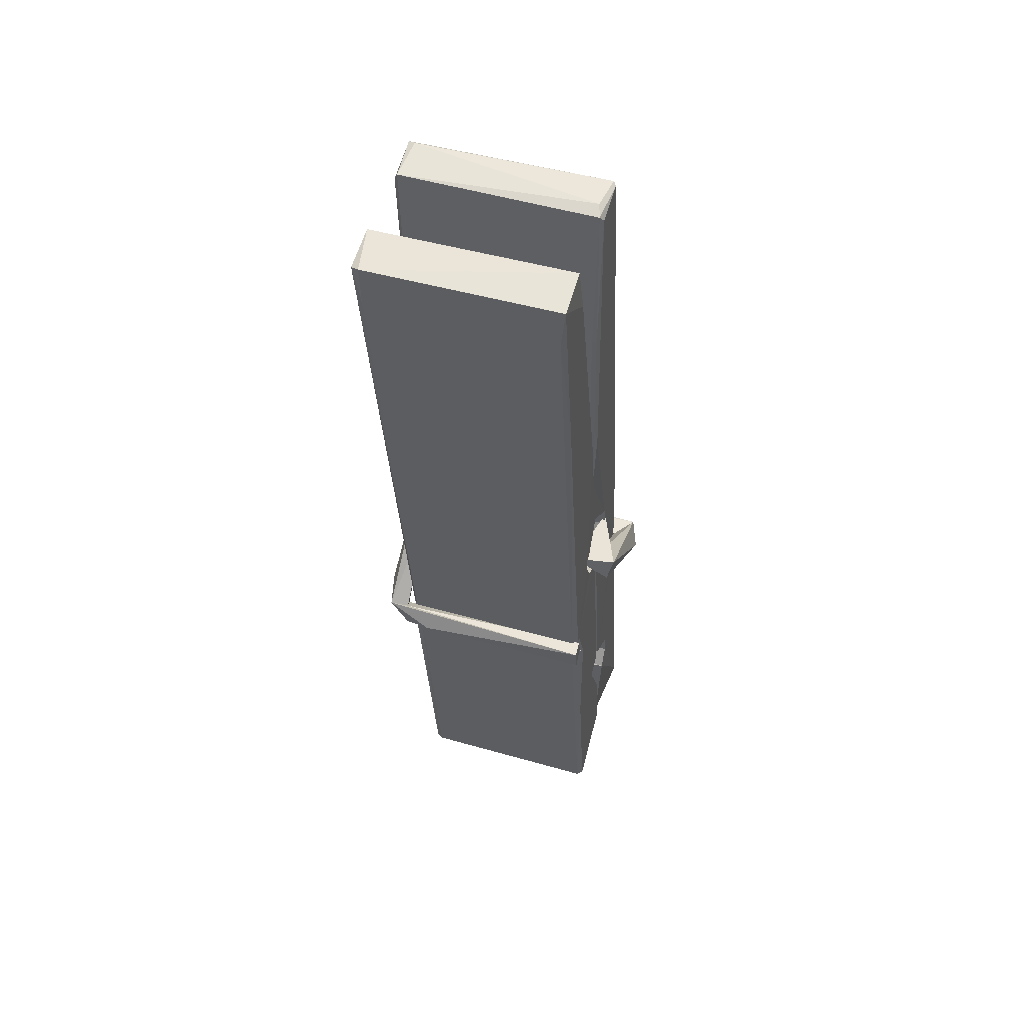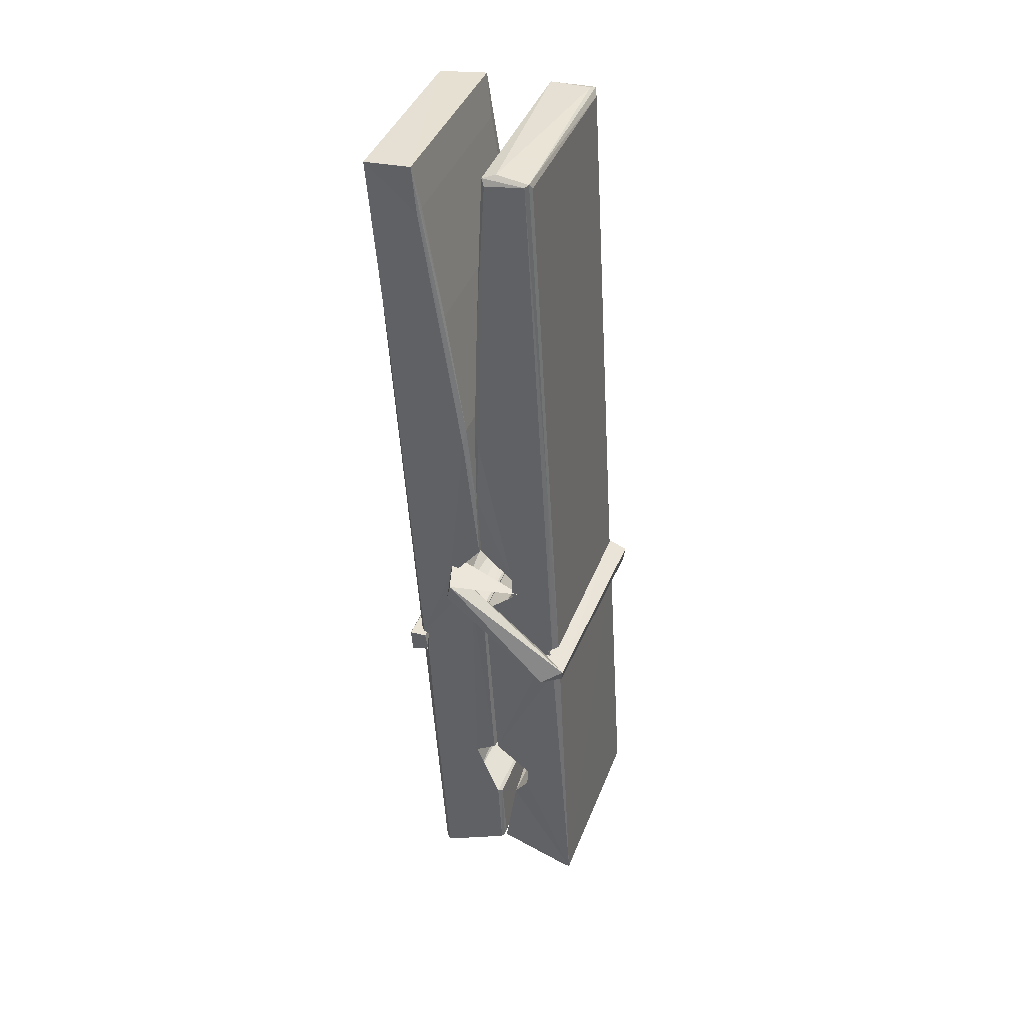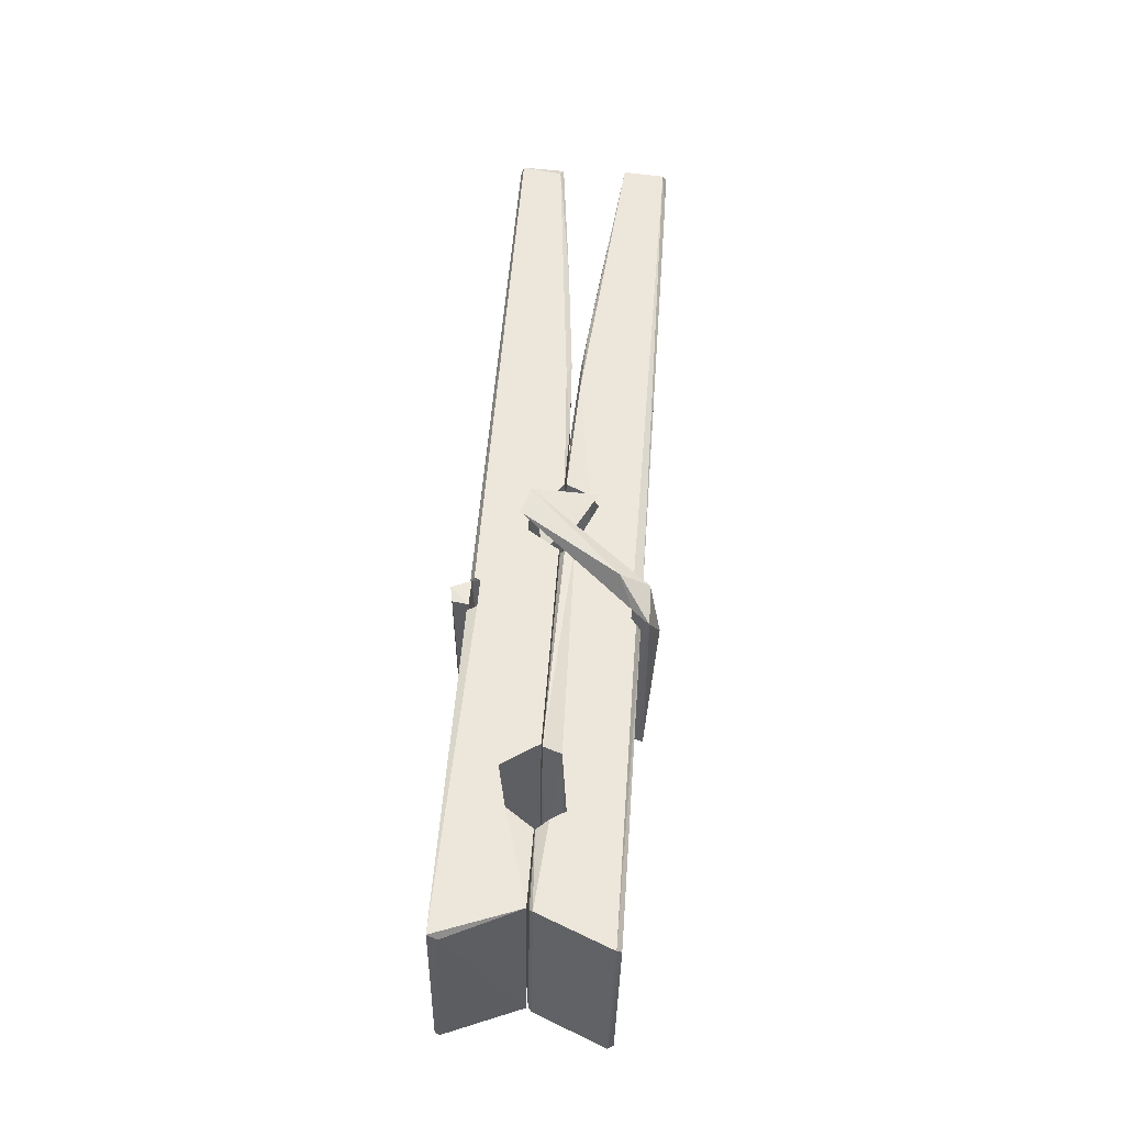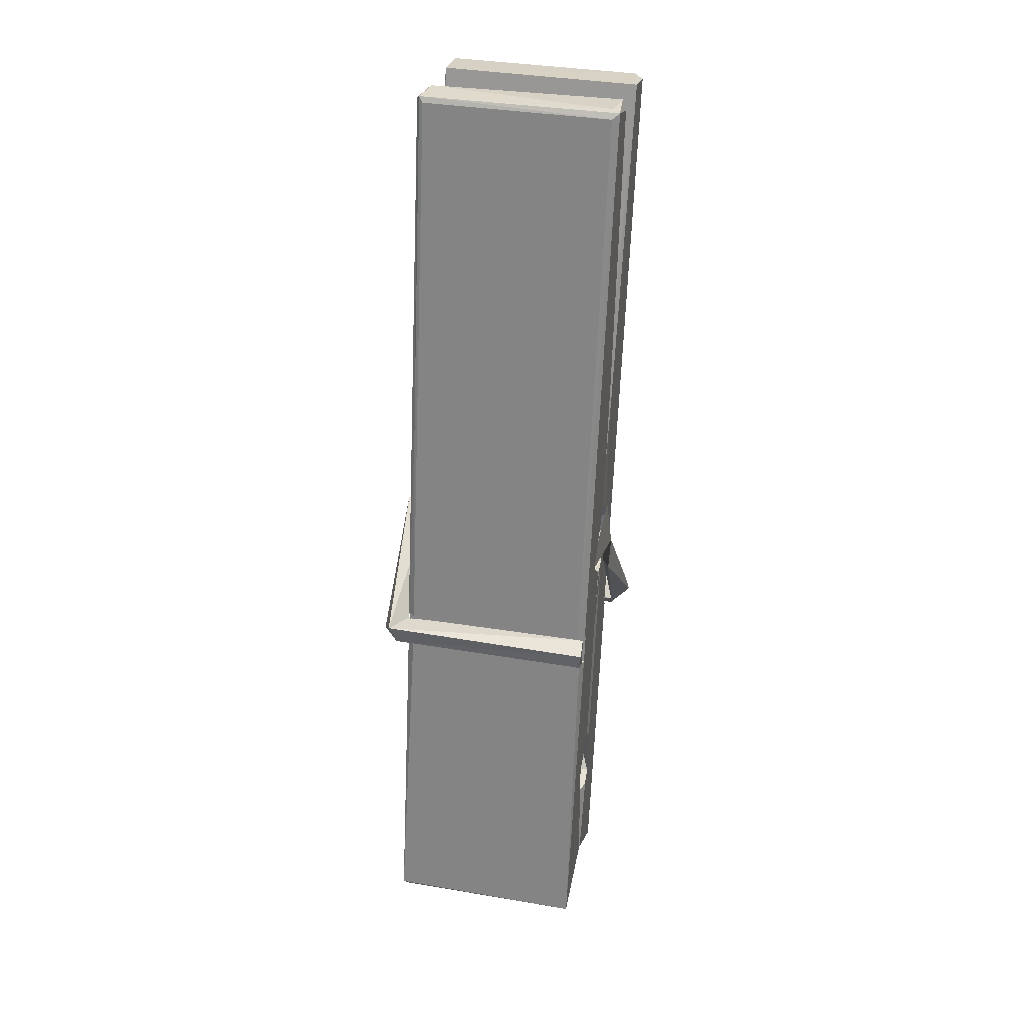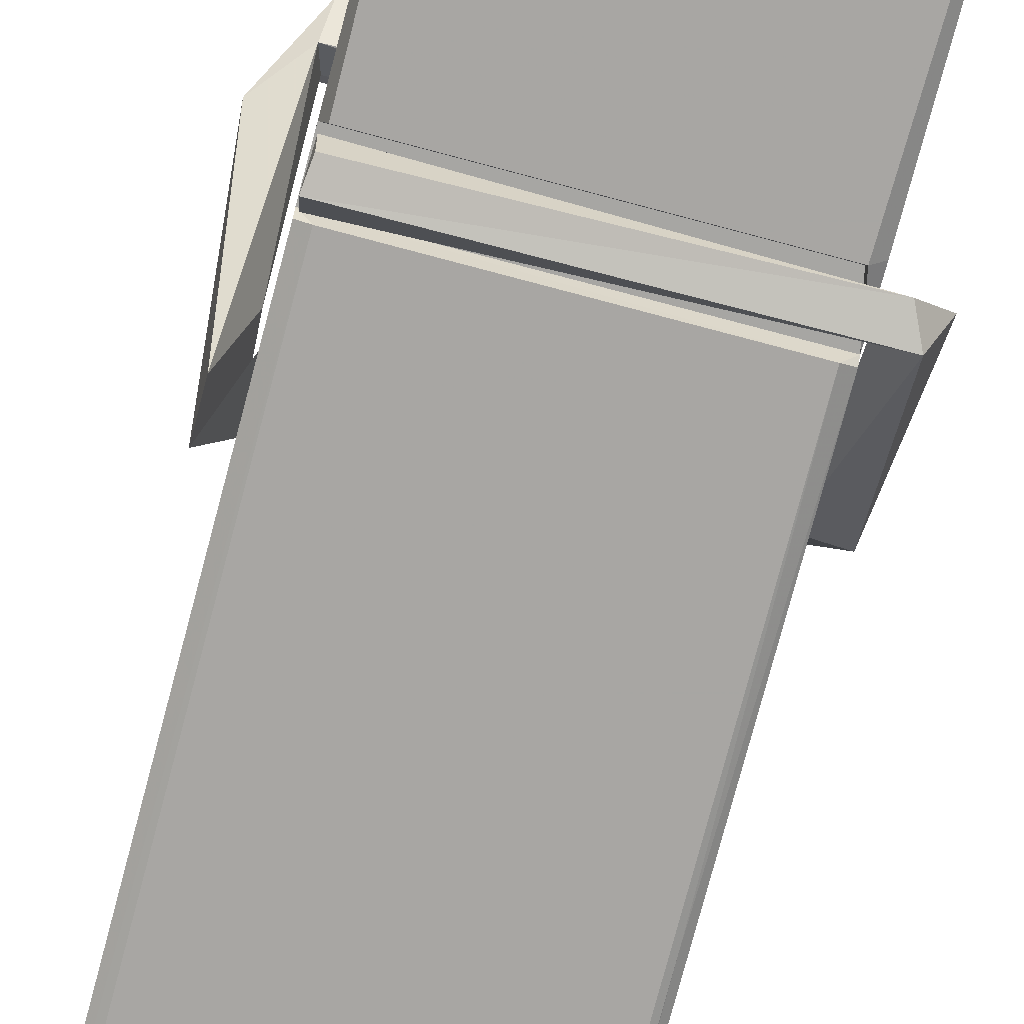
<metadata>
{"format":"obj","ext":"obj","renderer":"f3d","projection":"perspective","resolution":1024,"background":"white","views":[{"elev":54.0,"azim":17.9,"up":"+Y"},{"elev":42.5,"azim":110.5,"up":"+Y"},{"elev":-38.8,"azim":-90.5,"up":"+Y"},{"elev":30.3,"azim":-167.8,"up":"+Y"},{"elev":-78.3,"azim":-13.3,"up":"+Z"}]}
</metadata>
<code>
v 1.818 9.835 -9.173
v 1.981 9.869 -9.232
v 1.819 9.868 -9.233
v 1.823 9.871 -9.234
v 1.806 10.41 -9.189
v 1.807 10.49 -9.177
v 1.805 10.59 -9.159
v 1.81 10.38 -9.195
v 1.963 10.59 -9.158
v 1.804 10.59 -9.116
v 1.804 10.35 -9.196
v 1.797 10.63 -9.153
v 1.978 10 -9.224
v 1.811 10.11 -9.154
v 1.808 10.19 -9.2
v 1.814 9.938 -9.22
v 1.815 9.945 -9.207
v 1.813 9.993 -9.211
v 1.979 9.951 -9.205
v 1.973 9.972 -9.198
v 1.819 9.955 -9.2
v 1.972 10.22 -9.181
v 1.968 10.24 -9.185
v 1.807 10.24 -9.188
v 1.808 10.25 -9.207
v 1.97 10.26 -9.208
v 1.815 10.13 -9.148
v 1.958 10.59 -9.161
v 1.96 10.63 -9.154
v 1.964 10.39 -9.196
v 1.973 10.2 -9.191
v 1.972 10.19 -9.211
v 1.973 10.19 -9.202
v 1.972 10.01 -9.226
v 1.979 9.872 -9.235
v 1.976 9.875 -9.236
v 1.979 10.12 -9.159
v 1.818 10.11 -9.15
v 1.958 10.59 -9.117
v 1.96 10.5 -9.178
v 1.808 10.21 -9.18
v 1.817 10 -9.225
v 1.824 9.973 -9.197
v 1.979 9.939 -9.228
v 1.812 10.31 -9.203
v 1.966 10.31 -9.204
v 1.807 10.23 -9.181
v 1.798 10.62 -9.117
v 1.804 10.62 -9.114
v 1.962 10.63 -9.115
v 1.966 10.47 -9.129
v 1.975 10.14 -9.153
v 1.975 9.936 -9.231
v 1.982 9.84 -9.175
v 1.978 9.841 -9.171
v 1.823 9.838 -9.169
v 1.816 9.865 -9.231
v 1.968 10.37 -9.194
v 1.978 9.993 -9.206
v 1.813 10.18 -9.212
v 1.968 10.19 -9.214
v 1.975 10.14 -9.158
v 1.808 10.18 -9.209
v 1.975 10.11 -9.156
v 1.97 10.11 -9.151
v 1.82 9.932 -9.23
v 1.81 10.13 -9.156
v 1.81 10.11 -9.158
v 1.97 10.14 -9.15
v 1.8 10.63 -9.209
v 1.978 9.871 -9.237
v 1.807 10.38 -9.202
v 1.804 10.49 -9.205
v 1.962 10.63 -9.214
v 1.961 10.63 -9.246
v 1.968 10.37 -9.208
v 1.966 10.39 -9.204
v 1.963 10.5 -9.207
v 1.803 10.37 -9.207
v 1.813 10 -9.226
v 1.978 10.01 -9.227
v 1.979 9.947 -9.247
v 1.813 9.983 -9.257
v 1.812 10.12 -9.285
v 1.977 9.997 -9.248
v 1.811 10.22 -9.241
v 1.968 10.24 -9.232
v 1.814 10.24 -9.227
v 1.972 10.23 -9.24
v 1.807 10.25 -9.209
v 1.808 10.2 -9.238
v 1.972 10.2 -9.234
v 1.972 10.21 -9.241
v 1.969 10.26 -9.21
v 1.809 10.18 -9.213
v 1.802 10.63 -9.249
v 1.962 10.39 -9.204
v 1.978 9.963 -9.258
v 1.968 10.13 -9.286
v 1.965 10.34 -9.27
v 1.956 10.63 -9.25
v 1.955 10.64 -9.221
v 1.959 10.63 -9.21
v 1.959 10.5 -9.206
v 1.807 10.23 -9.238
v 1.978 9.981 -9.259
v 1.814 9.948 -9.252
v 1.816 9.868 -9.235
v 1.809 10.31 -9.204
v 1.967 10.31 -9.206
v 1.967 10.16 -9.284
v 1.796 10.63 -9.246
v 1.802 10.63 -9.244
v 1.959 10.63 -9.248
v 1.973 10.16 -9.28
v 1.974 10.13 -9.281
v 1.981 9.853 -9.305
v 1.822 9.846 -9.297
v 1.809 10.13 -9.276
v 1.797 10.62 -9.212
v 1.978 9.849 -9.302
v 1.814 10.15 -9.283
v 1.809 10.15 -9.279
v 1.973 10.19 -9.214
v 1.809 10.15 -9.275
v 1.82 9.933 -9.231
v 1.816 9.847 -9.304
v 1.973 10.16 -9.276
v 1.968 10.13 -9.278
v 1.81 10.15 -9.281
v 1.975 10.15 -9.275
v 1.982 10.13 -9.293
v 1.81 10.13 -9.283
v 1.997 10.14 -9.277
v 1.81 10.13 -9.296
v 1.809 10.14 -9.298
v 1.977 10.11 -9.142
v 1.976 10.12 -9.157
v 1.976 10.22 -9.198
v 1.791 10.13 -9.143
v 1.971 10.21 -9.248
v 1.961 10.23 -9.179
v 1.815 10.18 -9.225
v 1.807 10.24 -9.181
v 1.794 10.23 -9.236
v 1.795 10.21 -9.244
v 1.785 10.14 -9.167
v 1.806 10.19 -9.206
v 1.83 10.12 -9.134
v 1.806 10.11 -9.144
v 1.804 10.12 -9.157
v 1.976 10.13 -9.154
v 1.807 10.13 -9.146
v 1.977 10.13 -9.14
v 1.995 10.23 -9.189
v 1.991 10.21 -9.185
v 1.985 10.14 -9.269
v 1.989 10.15 -9.295
f 49 29 12
f 8 5 6
f 5 7 6
f 7 40 6
f 40 8 6
f 58 30 29
f 58 29 9
f 12 5 11
f 18 15 42
f 15 63 42
f 20 59 19
f 38 14 1
f 18 43 17
f 18 59 43
f 17 43 21
f 22 23 26
f 41 31 15
f 15 32 60
f 7 5 12
f 50 9 29
f 48 10 49
f 28 12 29
f 28 29 40
f 29 30 40
f 23 24 26
f 22 47 23
f 47 24 23
f 41 22 31
f 18 13 59
f 43 59 20
f 19 17 21
f 21 20 19
f 44 16 19
f 16 17 19
f 54 57 2
f 69 52 51
f 39 51 50
f 28 7 12
f 30 8 40
f 40 7 28
f 25 45 26
f 25 26 24
f 47 22 41
f 31 33 15
f 33 32 15
f 34 13 42
f 42 13 18
f 43 20 21
f 36 35 3
f 36 3 4
f 57 3 2
f 3 35 2
f 10 39 50
f 10 50 49
f 25 11 45
f 11 5 8
f 11 8 45
f 45 8 30
f 26 45 46
f 45 30 46
f 58 22 26
f 26 46 58
f 46 30 58
f 51 39 69
f 39 10 69
f 25 24 11
f 47 67 48
f 67 27 48
f 48 27 10
f 51 9 50
f 22 9 51
f 52 22 51
f 64 37 55
f 55 56 54
f 54 56 1
f 4 3 66
f 36 4 66
f 36 66 53
f 35 36 53
f 35 53 2
f 56 55 38
f 66 3 57
f 1 18 17
f 14 18 1
f 15 18 14
f 47 11 24
f 11 47 48
f 12 11 48
f 49 12 48
f 29 49 50
f 9 22 58
f 31 22 52
f 31 52 33
f 64 19 59
f 19 64 44
f 2 44 64
f 2 64 54
f 57 54 1
f 32 61 60
f 33 13 32
f 62 33 52
f 47 41 15
f 15 60 63
f 60 61 42
f 34 42 61
f 32 13 34
f 32 34 61
f 33 59 13
f 64 59 33
f 38 55 65
f 55 37 65
f 14 68 15
f 60 42 63
f 66 16 44
f 66 44 53
f 2 53 44
f 55 54 64
f 38 1 56
f 17 57 1
f 57 17 16
f 66 57 16
f 15 68 67
f 62 37 64
f 68 37 62
f 68 62 67
f 64 33 62
f 52 69 62
f 67 62 69
f 67 69 27
f 47 15 67
f 69 10 27
f 37 38 65
f 38 37 68
f 68 14 38
f 82 117 71
f 75 76 74
f 76 77 78
f 76 78 74
f 78 103 74
f 73 72 79
f 73 79 120
f 83 85 106
f 83 80 85
f 83 106 98
f 83 98 107
f 106 116 98
f 105 86 91
f 87 94 89
f 112 123 122
f 123 90 105
f 90 88 105
f 70 73 120
f 103 78 104
f 78 77 97
f 78 97 104
f 88 94 87
f 89 86 105
f 105 87 89
f 93 86 89
f 117 116 99
f 115 100 111
f 96 111 101
f 111 100 101
f 100 114 101
f 72 73 104
f 73 70 103
f 73 103 104
f 104 97 72
f 90 109 94
f 94 88 90
f 105 88 87
f 92 91 93
f 91 86 93
f 95 91 92
f 92 124 95
f 95 81 80
f 80 81 85
f 98 82 107
f 107 82 126
f 108 71 118
f 127 121 117
f 114 112 96
f 114 96 101
f 102 103 70
f 72 97 110
f 72 110 109
f 110 94 109
f 97 77 110
f 89 94 110
f 89 110 76
f 110 77 76
f 122 111 96
f 96 112 122
f 79 72 109
f 109 90 79
f 127 84 119
f 113 112 114
f 114 102 113
f 75 102 114
f 75 114 100
f 75 100 115
f 121 127 118
f 126 71 108
f 84 127 117
f 99 84 117
f 127 83 107
f 127 119 83
f 95 123 91
f 91 123 105
f 90 123 112
f 90 112 79
f 112 120 79
f 112 70 120
f 70 112 113
f 70 113 102
f 102 75 103
f 103 75 74
f 76 75 89
f 75 115 89
f 115 93 89
f 81 128 116
f 106 85 81
f 106 81 116
f 98 116 117
f 98 117 82
f 121 71 117
f 71 121 118
f 127 108 118
f 92 93 124
f 93 115 124
f 123 95 125
f 81 95 124
f 128 81 124
f 124 115 128
f 128 115 111
f 111 122 125
f 111 125 128
f 122 123 125
f 80 83 119
f 71 126 82
f 127 107 108
f 107 126 108
f 119 129 128
f 128 125 119
f 80 125 95
f 125 80 119
f 99 116 128
f 99 128 129
f 99 129 119
f 119 84 99
f 131 158 130
f 132 136 158
f 132 134 133
f 130 136 133
f 132 133 135
f 136 132 135
f 130 158 136
f 149 137 154
f 154 152 153
f 155 134 158
f 158 131 139
f 151 148 153
f 147 146 151
f 155 142 156
f 156 142 139
f 155 139 142
f 142 155 141
f 141 155 142
f 145 144 143
f 145 143 144
f 148 145 144
f 144 145 148
f 146 145 148
f 147 145 146
f 146 148 151
f 147 140 145
f 156 139 131
f 134 155 156
f 155 158 139
f 145 140 148
f 147 150 140
f 150 147 151
f 150 149 140
f 140 153 148
f 153 140 154
f 154 140 149
f 151 138 150
f 153 152 151
f 138 152 137
f 137 152 154
f 150 137 149
f 137 150 138
f 138 151 152
f 157 134 156
f 157 156 131
f 157 131 134
f 132 158 134
f 134 131 133
f 131 130 133
f 133 136 135
f 49 29 12
f 8 5 6
f 5 7 6
f 7 40 6
f 40 8 6
f 58 30 29
f 58 29 9
f 12 5 11
f 18 15 42
f 15 63 42
f 20 59 19
f 38 14 1
f 18 43 17
f 18 59 43
f 17 43 21
f 22 23 26
f 41 31 15
f 15 32 60
f 7 5 12
f 50 9 29
f 48 10 49
f 28 12 29
f 28 29 40
f 29 30 40
f 23 24 26
f 22 47 23
f 47 24 23
f 41 22 31
f 18 13 59
f 43 59 20
f 19 17 21
f 21 20 19
f 44 16 19
f 16 17 19
f 54 57 2
f 69 52 51
f 39 51 50
f 28 7 12
f 30 8 40
f 40 7 28
f 25 45 26
f 25 26 24
f 47 22 41
f 31 33 15
f 33 32 15
f 34 13 42
f 42 13 18
f 43 20 21
f 36 35 3
f 36 3 4
f 57 3 2
f 3 35 2
f 10 39 50
f 10 50 49
f 25 11 45
f 11 5 8
f 11 8 45
f 45 8 30
f 26 45 46
f 45 30 46
f 58 22 26
f 26 46 58
f 46 30 58
f 51 39 69
f 39 10 69
f 25 24 11
f 47 67 48
f 67 27 48
f 48 27 10
f 51 9 50
f 22 9 51
f 52 22 51
f 64 37 55
f 55 56 54
f 54 56 1
f 4 3 66
f 36 4 66
f 36 66 53
f 35 36 53
f 35 53 2
f 56 55 38
f 66 3 57
f 1 18 17
f 14 18 1
f 15 18 14
f 47 11 24
f 11 47 48
f 12 11 48
f 49 12 48
f 29 49 50
f 9 22 58
f 31 22 52
f 31 52 33
f 64 19 59
f 19 64 44
f 2 44 64
f 2 64 54
f 57 54 1
f 32 61 60
f 33 13 32
f 62 33 52
f 47 41 15
f 15 60 63
f 60 61 42
f 34 42 61
f 32 13 34
f 32 34 61
f 33 59 13
f 64 59 33
f 38 55 65
f 55 37 65
f 14 68 15
f 60 42 63
f 66 16 44
f 66 44 53
f 2 53 44
f 55 54 64
f 38 1 56
f 17 57 1
f 57 17 16
f 66 57 16
f 15 68 67
f 62 37 64
f 68 37 62
f 68 62 67
f 64 33 62
f 52 69 62
f 67 62 69
f 67 69 27
f 47 15 67
f 69 10 27
f 37 38 65
f 38 37 68
f 68 14 38
f 82 117 71
f 75 76 74
f 76 77 78
f 76 78 74
f 78 103 74
f 73 72 79
f 73 79 120
f 83 85 106
f 83 80 85
f 83 106 98
f 83 98 107
f 106 116 98
f 105 86 91
f 87 94 89
f 112 123 122
f 123 90 105
f 90 88 105
f 70 73 120
f 103 78 104
f 78 77 97
f 78 97 104
f 88 94 87
f 89 86 105
f 105 87 89
f 93 86 89
f 117 116 99
f 115 100 111
f 96 111 101
f 111 100 101
f 100 114 101
f 72 73 104
f 73 70 103
f 73 103 104
f 104 97 72
f 90 109 94
f 94 88 90
f 105 88 87
f 92 91 93
f 91 86 93
f 95 91 92
f 92 124 95
f 95 81 80
f 80 81 85
f 98 82 107
f 107 82 126
f 108 71 118
f 127 121 117
f 114 112 96
f 114 96 101
f 102 103 70
f 72 97 110
f 72 110 109
f 110 94 109
f 97 77 110
f 89 94 110
f 89 110 76
f 110 77 76
f 122 111 96
f 96 112 122
f 79 72 109
f 109 90 79
f 127 84 119
f 113 112 114
f 114 102 113
f 75 102 114
f 75 114 100
f 75 100 115
f 121 127 118
f 126 71 108
f 84 127 117
f 99 84 117
f 127 83 107
f 127 119 83
f 95 123 91
f 91 123 105
f 90 123 112
f 90 112 79
f 112 120 79
f 112 70 120
f 70 112 113
f 70 113 102
f 102 75 103
f 103 75 74
f 76 75 89
f 75 115 89
f 115 93 89
f 81 128 116
f 106 85 81
f 106 81 116
f 98 116 117
f 98 117 82
f 121 71 117
f 71 121 118
f 127 108 118
f 92 93 124
f 93 115 124
f 123 95 125
f 81 95 124
f 128 81 124
f 124 115 128
f 128 115 111
f 111 122 125
f 111 125 128
f 122 123 125
f 80 83 119
f 71 126 82
f 127 107 108
f 107 126 108
f 119 129 128
f 128 125 119
f 80 125 95
f 125 80 119
f 99 116 128
f 99 128 129
f 99 129 119
f 119 84 99
f 131 158 130
f 132 136 158
f 132 134 133
f 130 136 133
f 132 133 135
f 136 132 135
f 130 158 136
f 149 137 154
f 154 152 153
f 155 134 158
f 158 131 139
f 151 148 153
f 147 146 151
f 155 142 156
f 156 142 139
f 155 139 142
f 142 155 141
f 141 155 142
f 145 144 143
f 145 143 144
f 148 145 144
f 144 145 148
f 146 145 148
f 147 145 146
f 146 148 151
f 147 140 145
f 156 139 131
f 134 155 156
f 155 158 139
f 145 140 148
f 147 150 140
f 150 147 151
f 150 149 140
f 140 153 148
f 153 140 154
f 154 140 149
f 151 138 150
f 153 152 151
f 138 152 137
f 137 152 154
f 150 137 149
f 137 150 138
f 138 151 152
f 157 134 156
f 157 156 131
f 157 131 134
f 132 158 134
f 134 131 133
f 131 130 133
f 133 136 135

</code>
